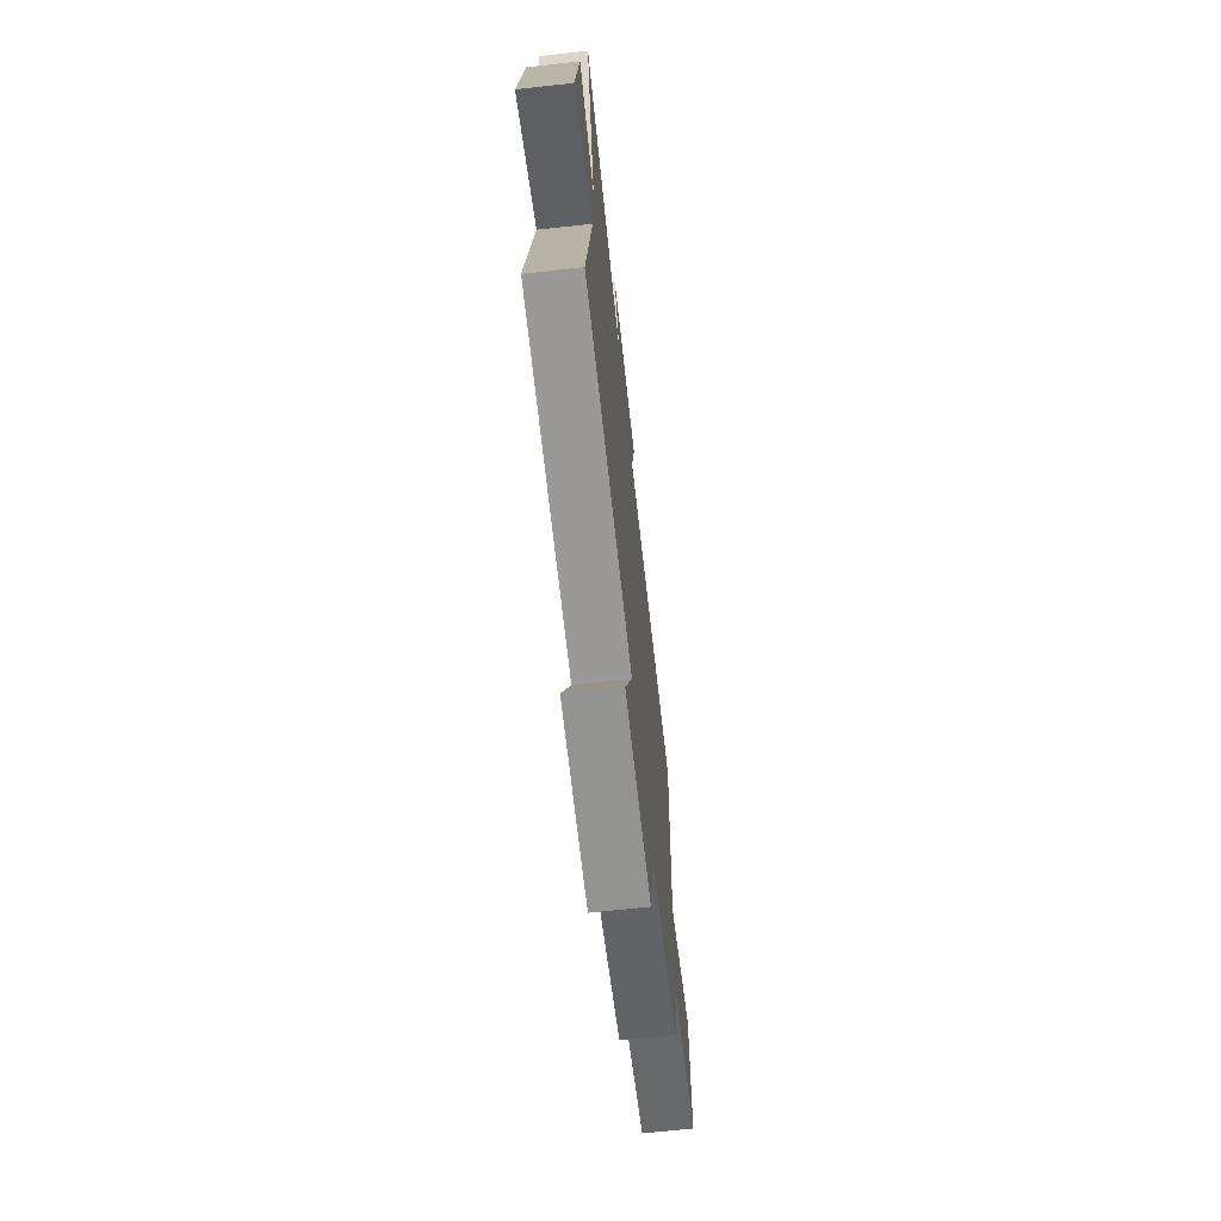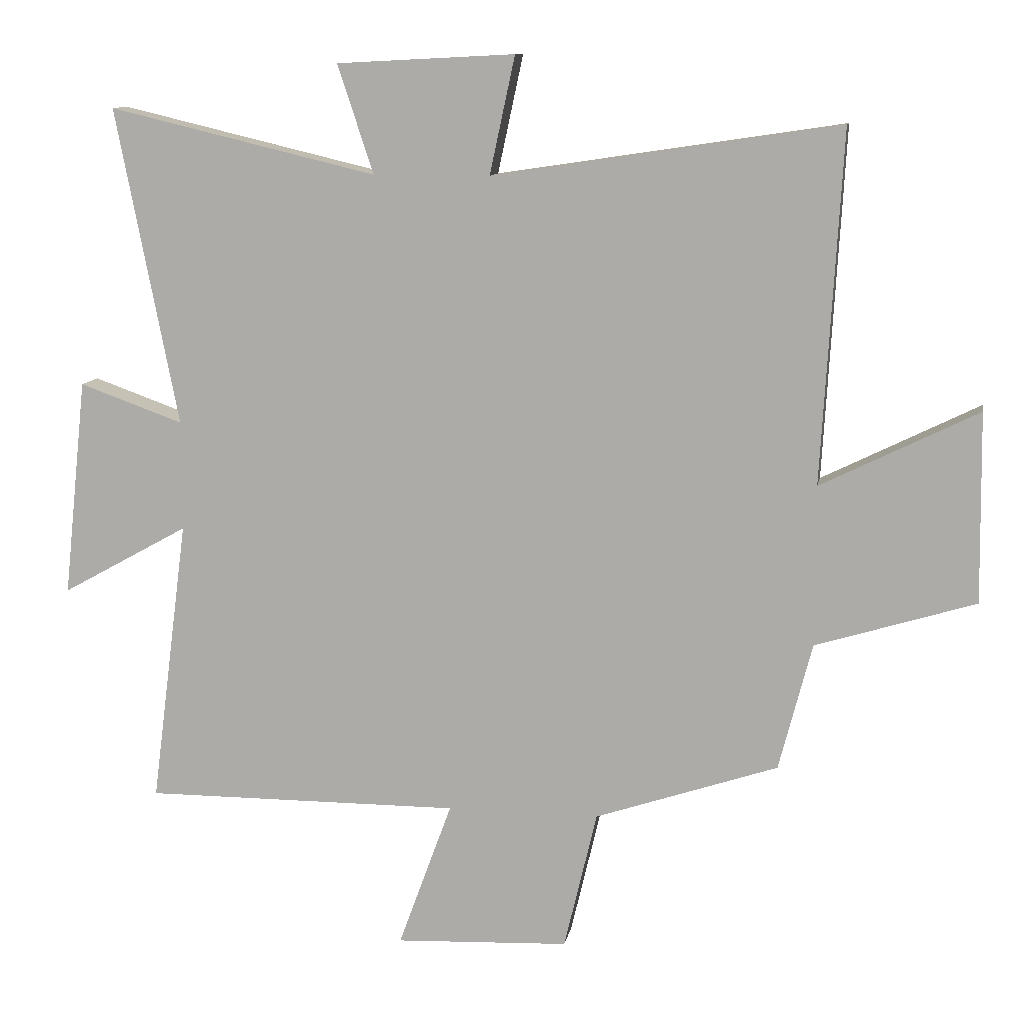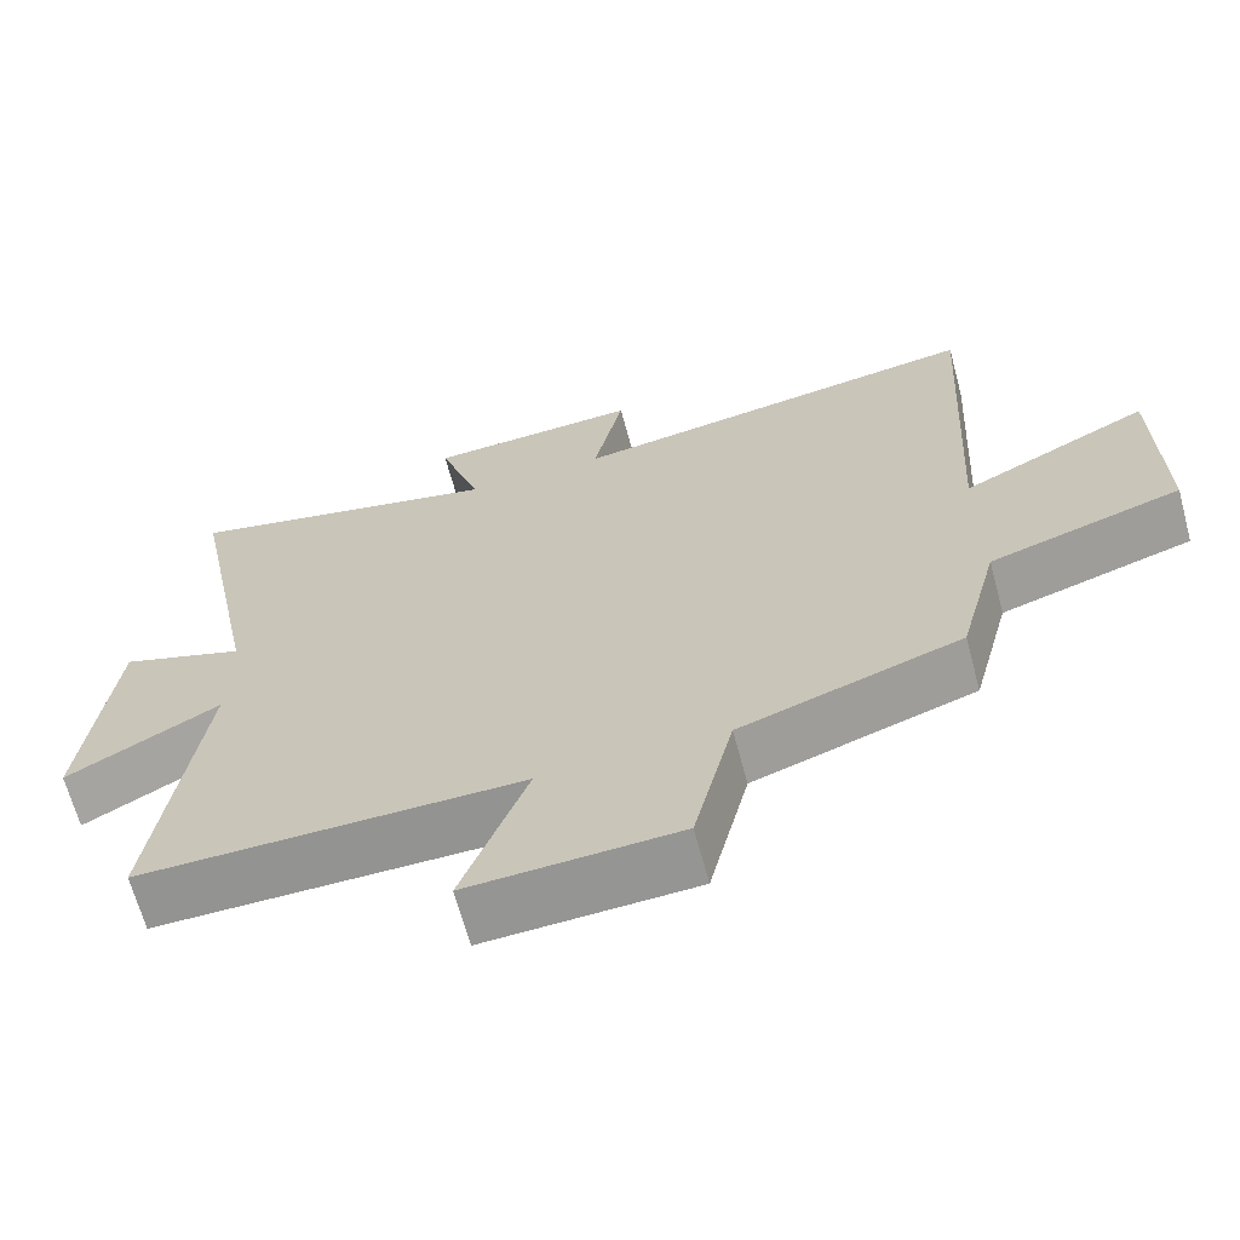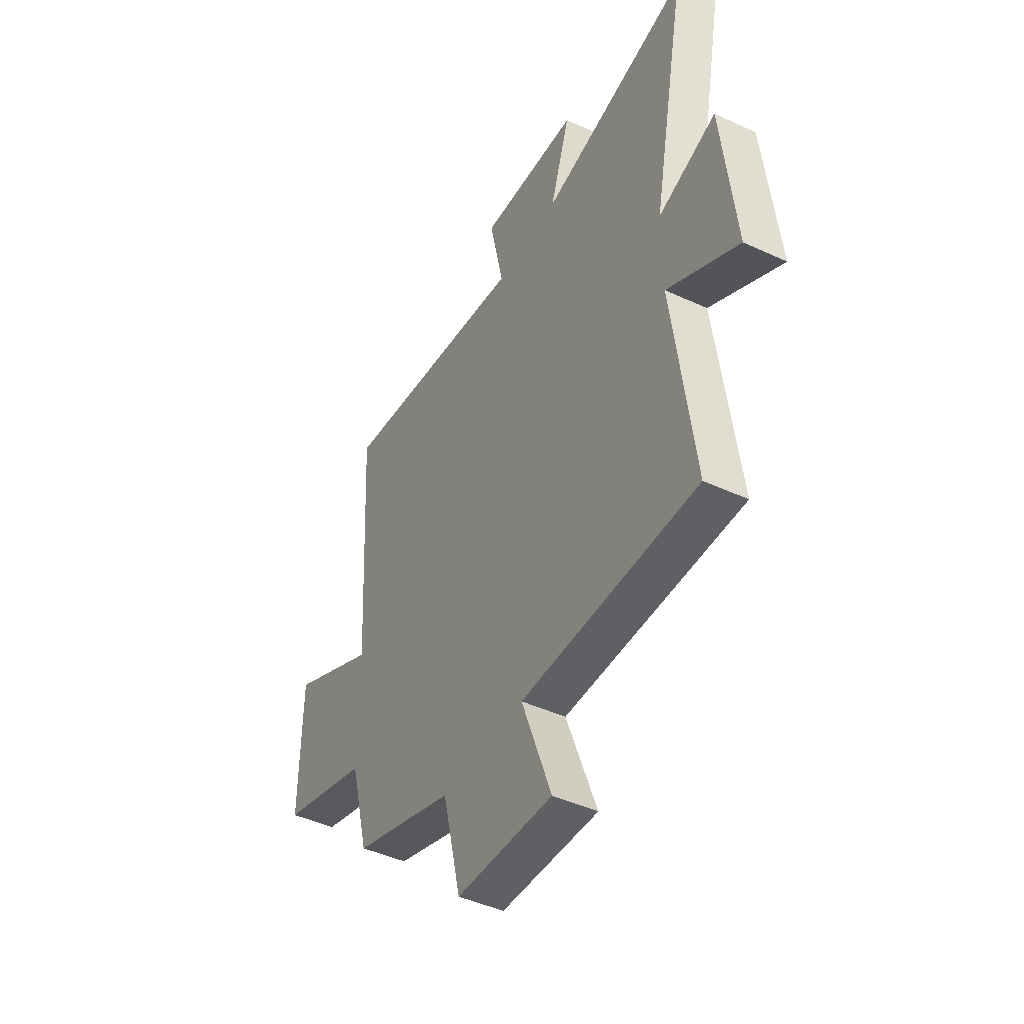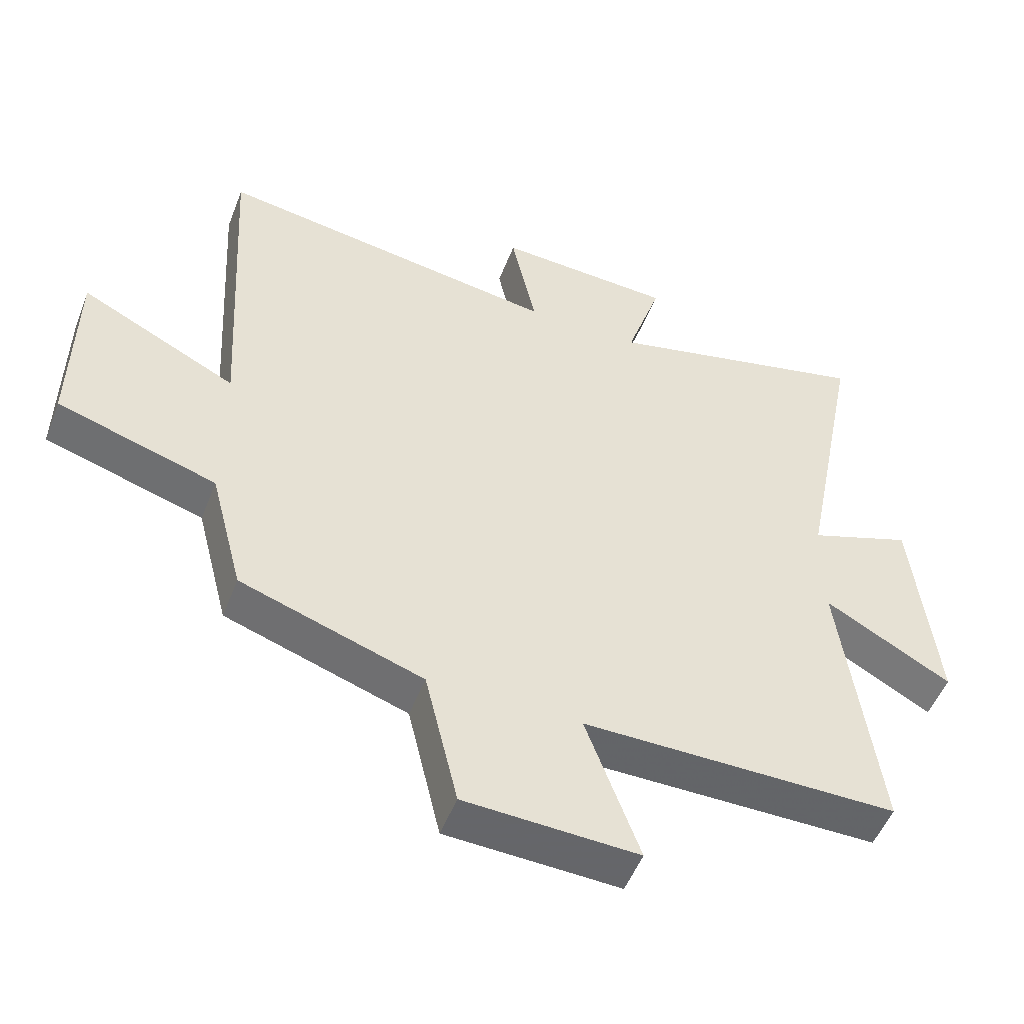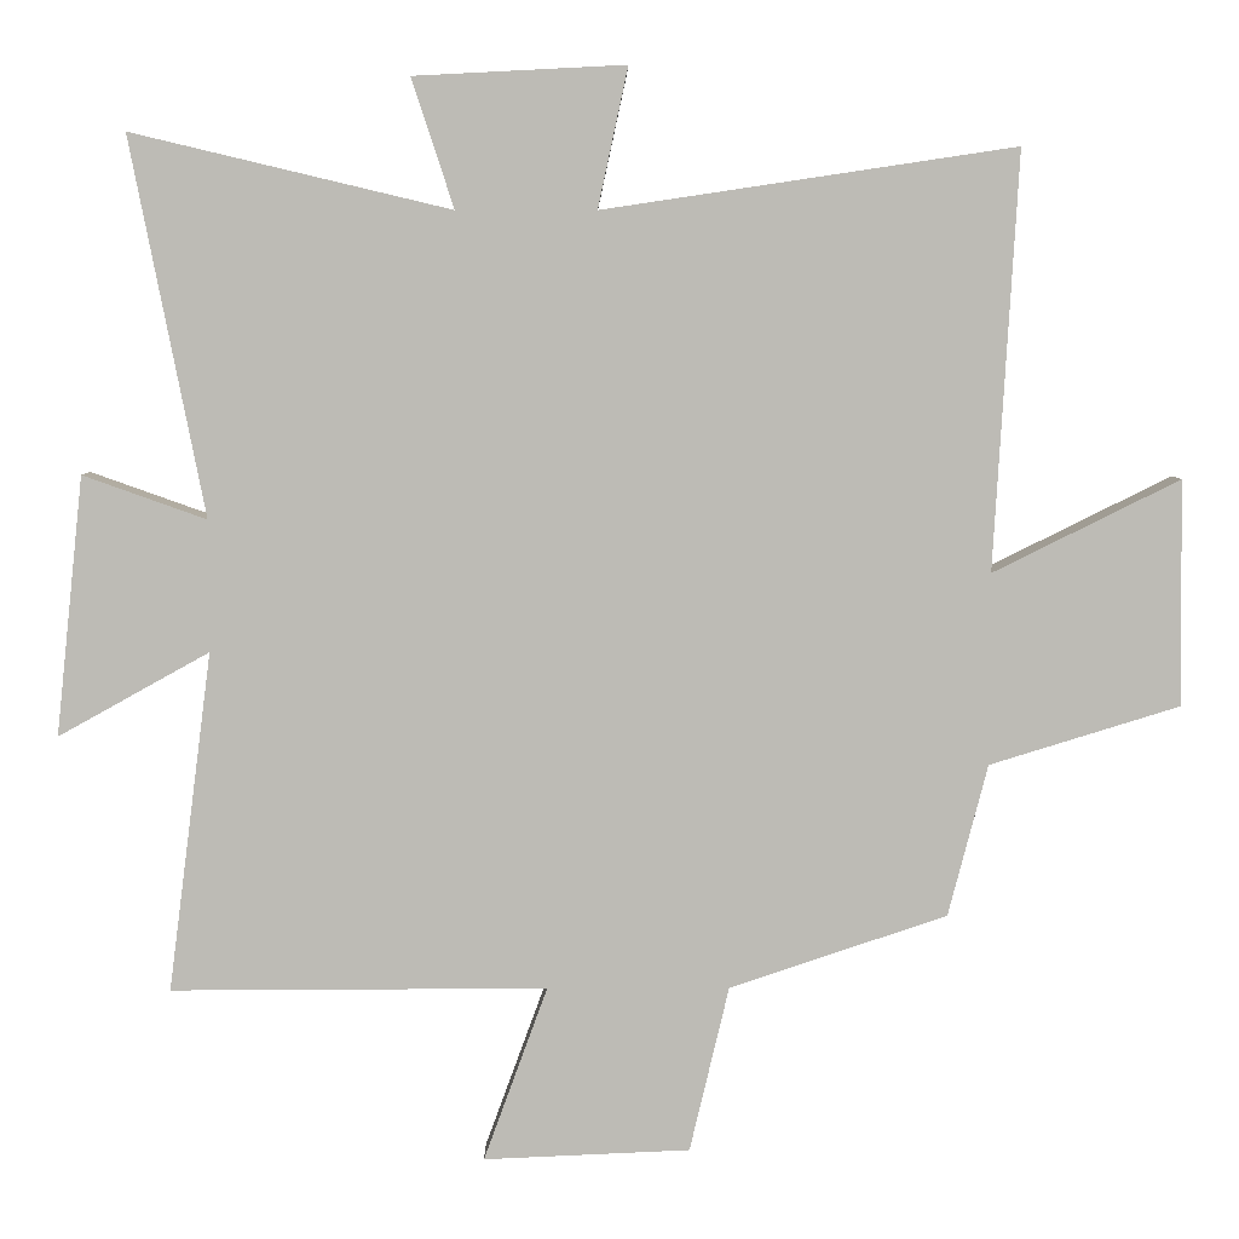
<metadata>
{"format":"obj","ext":"obj","renderer":"f3d","projection":"perspective","resolution":1024,"background":"white","views":[{"elev":-69.2,"azim":-83.8,"up":"+Z"},{"elev":10.9,"azim":10.3,"up":"+Z"},{"elev":-66.5,"azim":15.1,"up":"+Z"},{"elev":-45.3,"azim":-118.1,"up":"+Z"},{"elev":-51.3,"azim":159.1,"up":"+Z"},{"elev":6.0,"azim":-0.4,"up":"+Z"}]}
</metadata>
<code>
v -0.596 0.07 0.598
v -0.183 0.07 0.5
v -0.238 0.07 0.667
v 0.036 0.07 0.681
v -0.003 0.07 0.5
v 0.531 0.07 0.58
v 0.5 0.07 0.04
v 0.742 0.07 0.16
v 0.746 0.07 -0.132
v 0.5 0.07 -0.208
v 0.449 0.07 -0.405
v 0.167 0.07 -0.5
v 0.116 0.07 -0.715
v -0.152 0.07 -0.727
v -0.069 0.07 -0.5
v -0.557 0.07 -0.502
v -0.5 0.07 -0.061
v -0.696 0.07 -0.17
v -0.66 0.07 0.166
v -0.5 0.07 0.109
v -0.596 0 0.598
v -0.183 0 0.5
v -0.238 0 0.667
v 0.036 0 0.681
v -0.003 0 0.5
v 0.531 0 0.58
v 0.5 0 0.04
v 0.742 0 0.16
v 0.746 0 -0.132
v 0.5 0 -0.208
v 0.449 0 -0.405
v 0.167 0 -0.5
v 0.116 0 -0.715
v -0.152 0 -0.727
v -0.069 0 -0.5
v -0.557 0 -0.502
v -0.5 0 -0.061
v -0.696 0 -0.17
v -0.66 0 0.166
v -0.5 0 0.109
f 17 18 19 20
f 15 16 17
f 15 17 20
f 12 13 14 15
f 20 1 2
f 15 20 2
f 12 15 2
f 11 12 2
f 10 11 2
f 7 8 9 10
f 5 6 7
f 10 2 3
f 7 10 3
f 5 7 3
f 3 4 5
f 40 39 38 37
f 37 36 35
f 40 37 35
f 35 34 33 32
f 22 21 40
f 22 40 35
f 22 35 32
f 22 32 31
f 22 31 30
f 30 29 28 27
f 27 26 25
f 23 22 30
f 23 30 27
f 23 27 25
f 25 24 23
f 1 21 22 2
f 2 22 23 3
f 3 23 24 4
f 4 24 25 5
f 5 25 26 6
f 6 26 27 7
f 7 27 28 8
f 8 28 29 9
f 9 29 30 10
f 10 30 31 11
f 11 31 32 12
f 12 32 33 13
f 13 33 34 14
f 14 34 35 15
f 15 35 36 16
f 16 36 37 17
f 17 37 38 18
f 18 38 39 19
f 19 39 40 20
f 20 40 21 1

</code>
